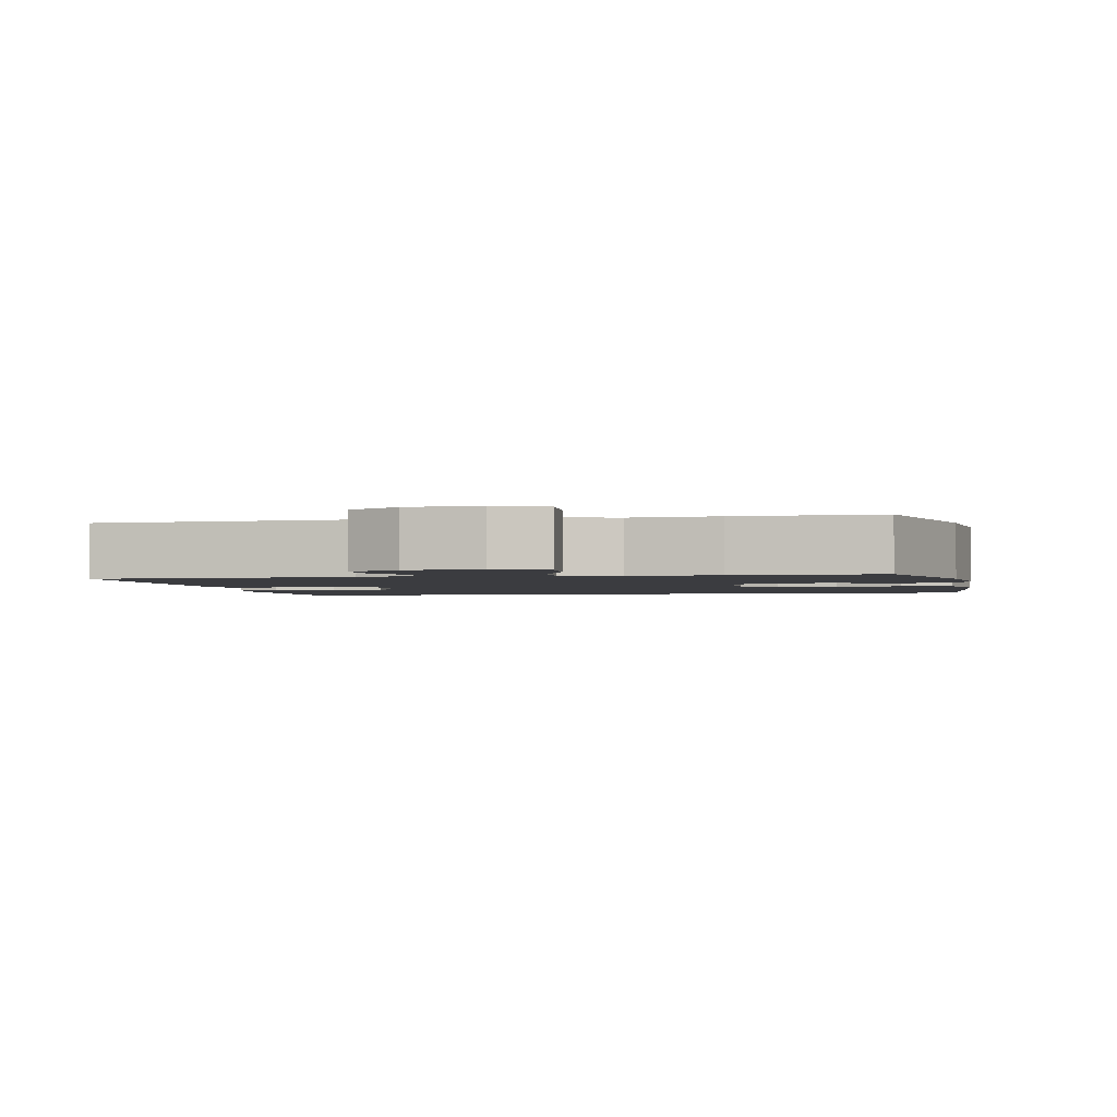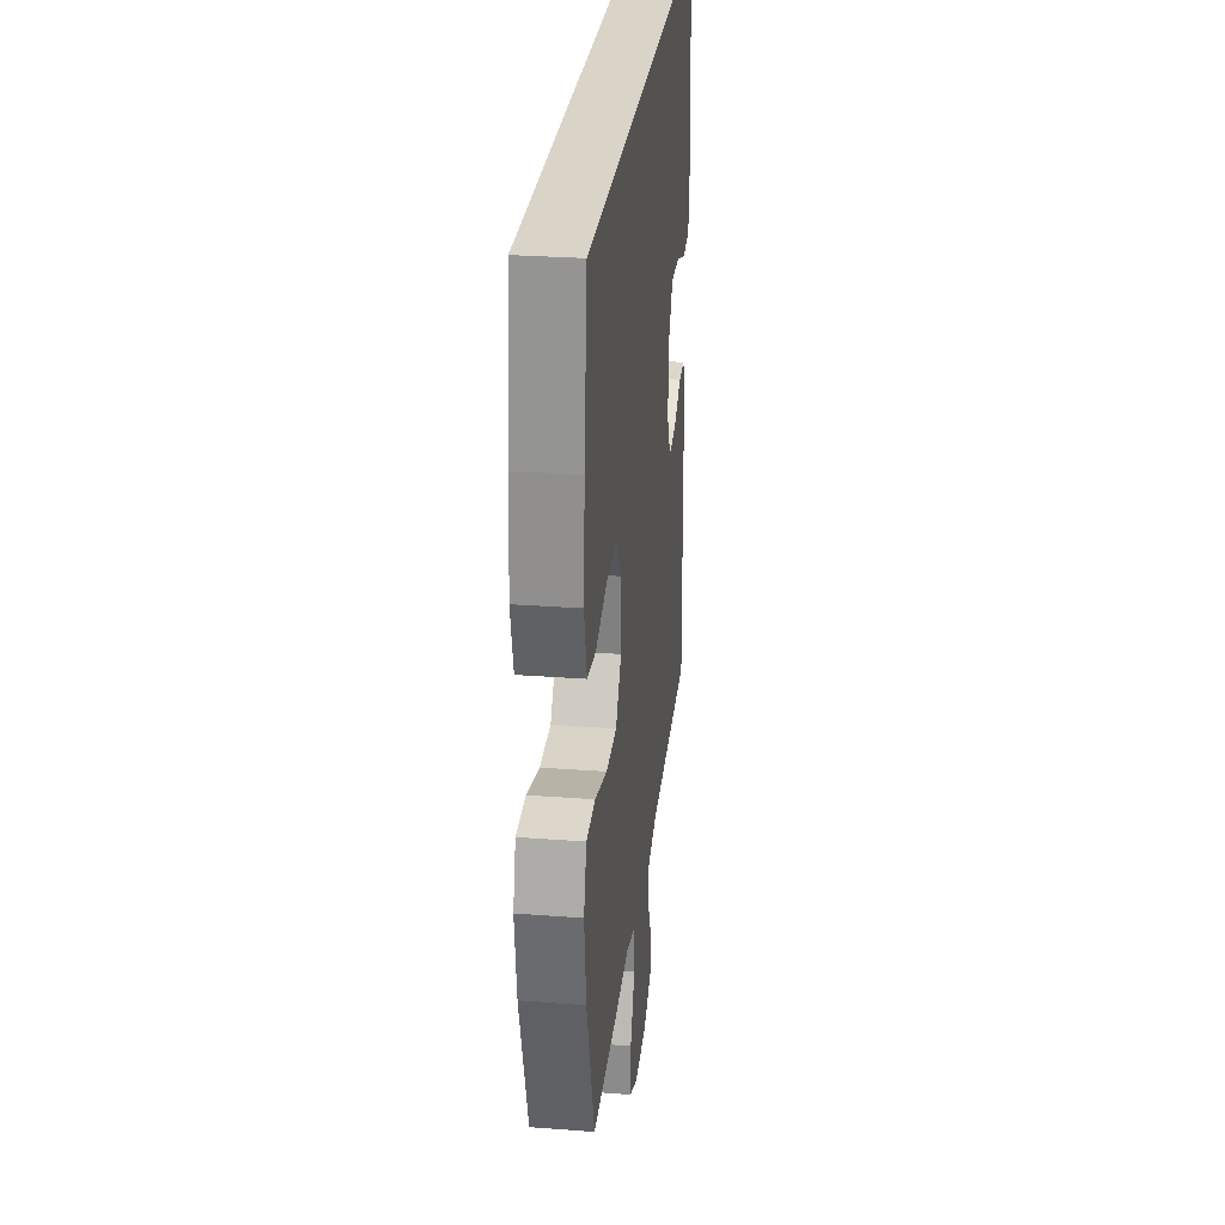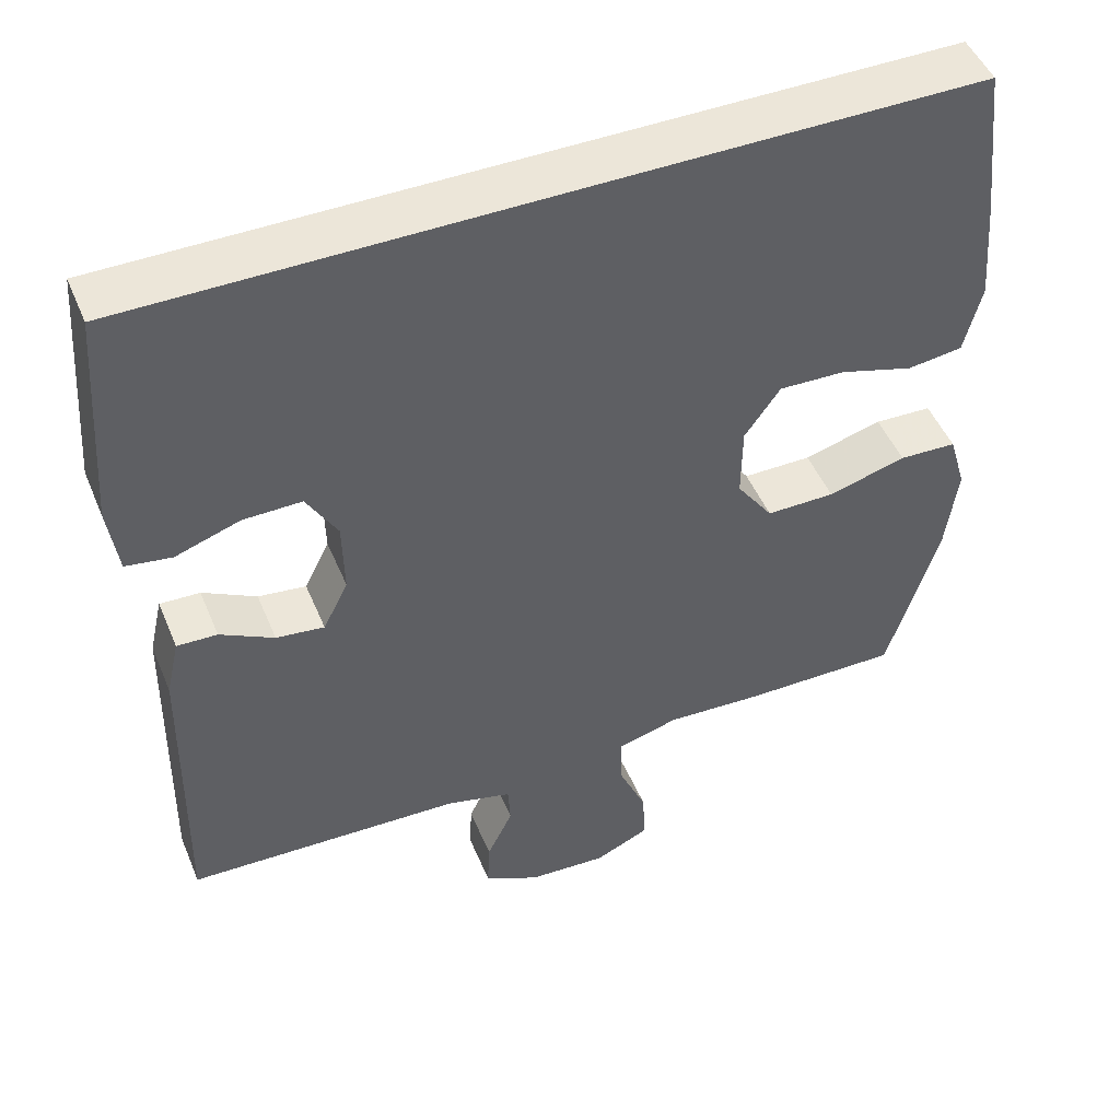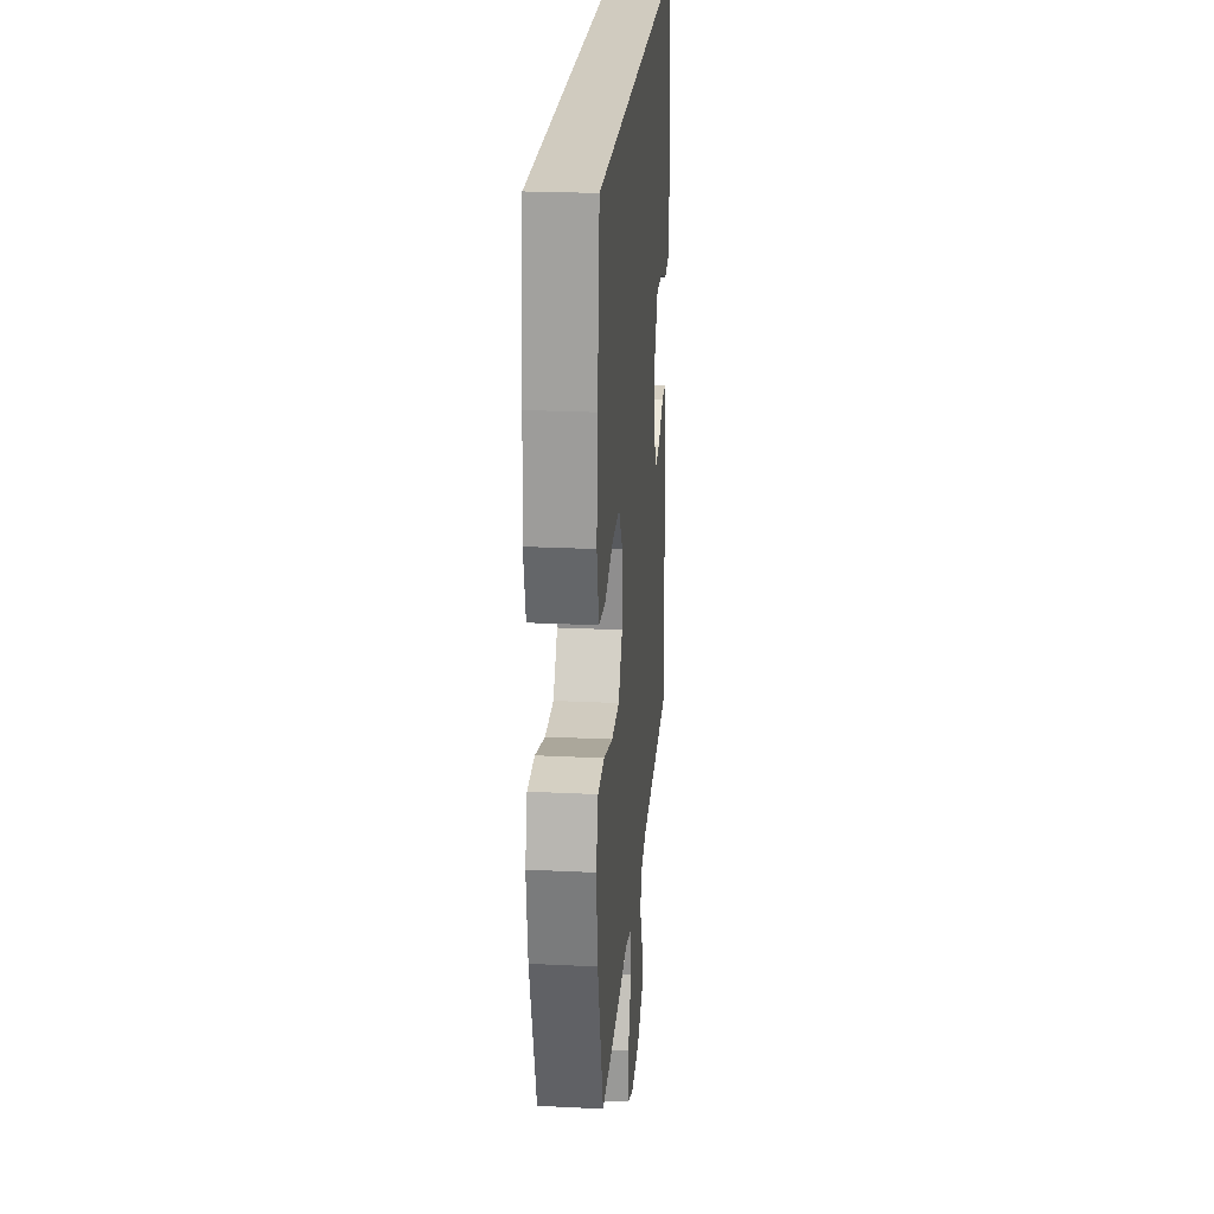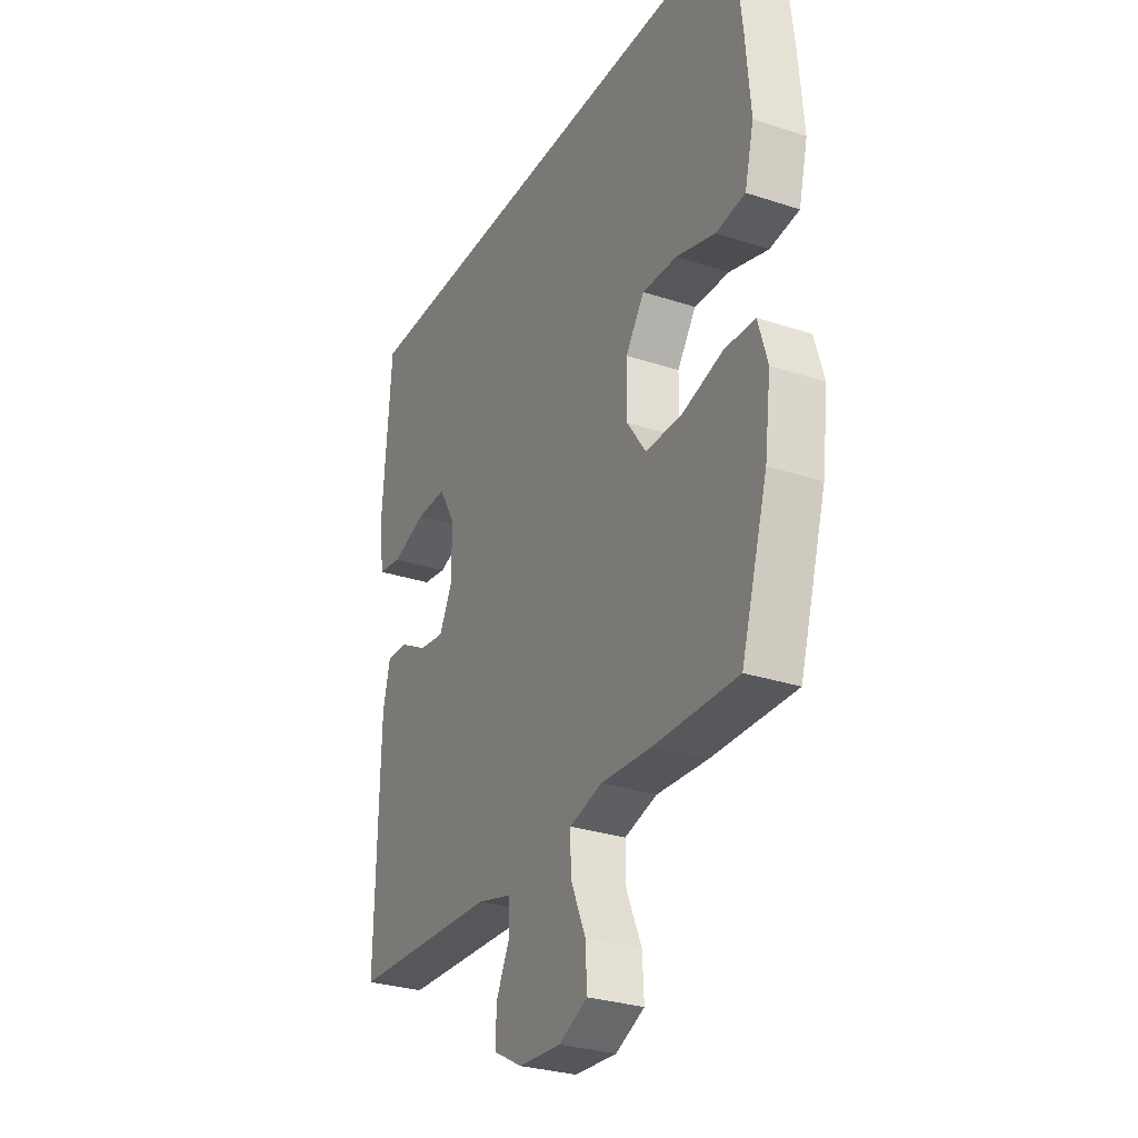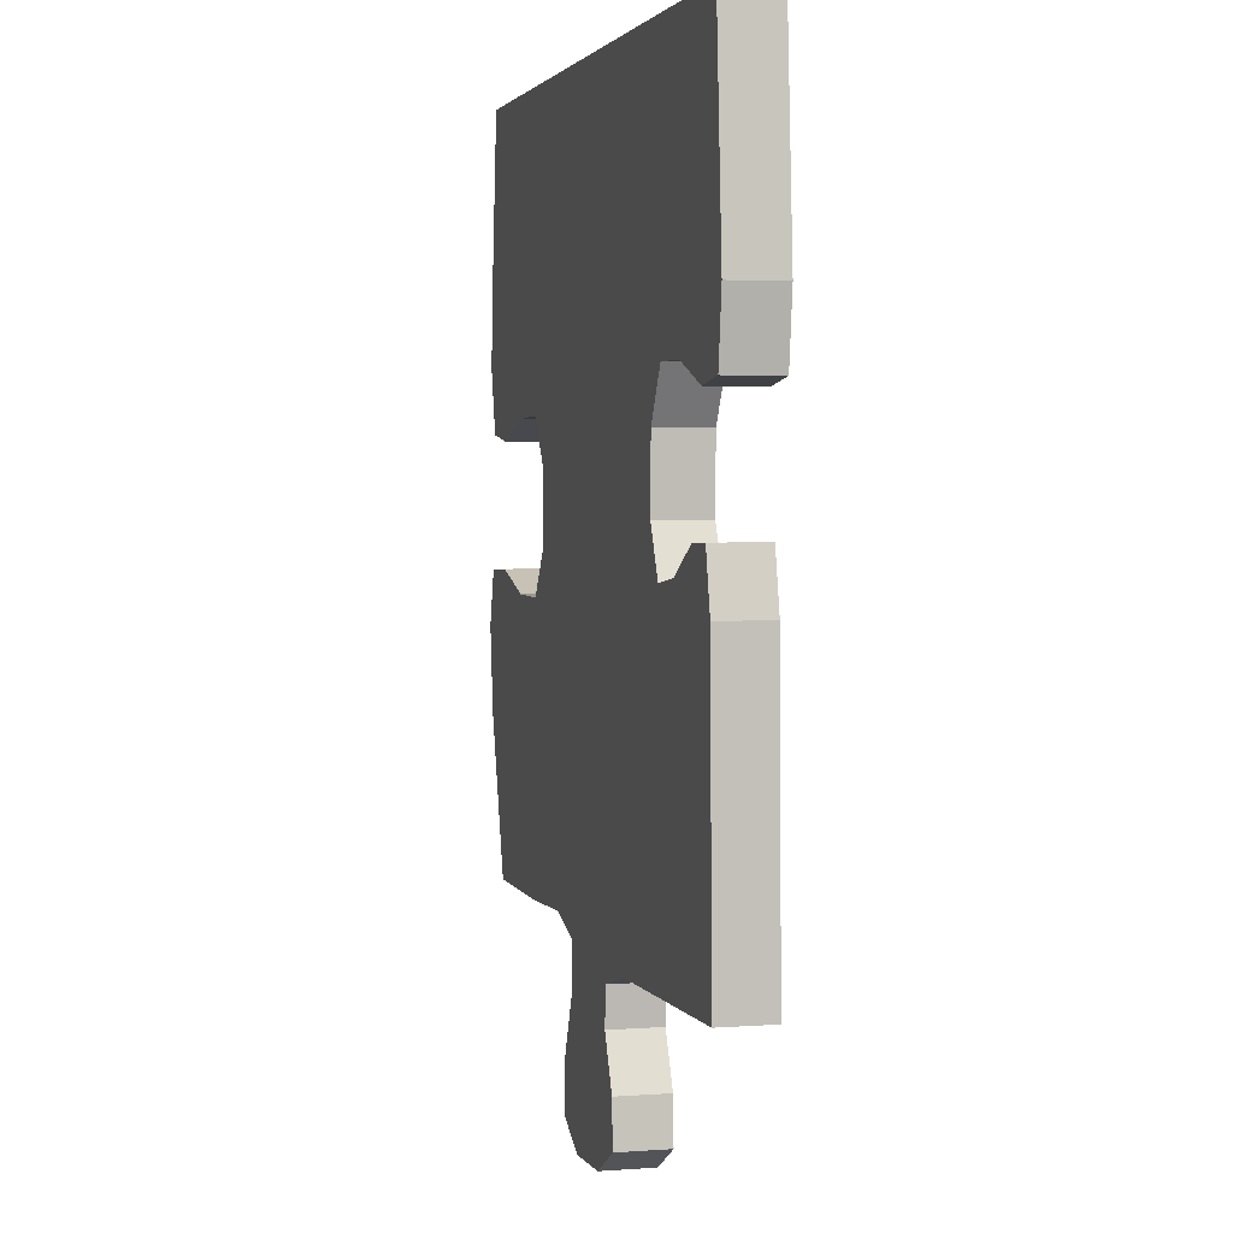
<metadata>
{"format":"obj","ext":"obj","renderer":"f3d","projection":"perspective","resolution":1024,"background":"white","views":[{"elev":-2.1,"azim":-168.5,"up":"+Y"},{"elev":28.4,"azim":-83.5,"up":"+Z"},{"elev":48.7,"azim":157.8,"up":"+Z"},{"elev":23.7,"azim":-85.3,"up":"+Z"},{"elev":-29.2,"azim":-116.0,"up":"+Z"},{"elev":3.2,"azim":76.1,"up":"+Z"}]}
</metadata>
<code>
v 0.5 0.07 -0.5
v 0.149 0.07 -0.514
v 0.066 0.07 -0.536
v 0.063 0.07 -0.588
v 0.096 0.07 -0.656
v 0.099 0.07 -0.718
v 0.029 0.07 -0.756
v -0.072 0.07 -0.762
v -0.141 0.07 -0.73
v -0.137 0.07 -0.66
v -0.101 0.07 -0.577
v -0.1 0.07 -0.513
v -0.178 0.07 -0.491
v -0.3 0.07 -0.498
v -0.5 0.07 -0.5
v -0.564 0.07 -0.288
v -0.579 0.07 -0.172
v -0.557 0.07 -0.097
v -0.484 0.07 -0.094
v -0.385 0.07 -0.122
v -0.298 0.07 -0.122
v -0.252 0.07 -0.057
v -0.253 0.07 0.037
v -0.298 0.07 0.101
v -0.382 0.07 0.098
v -0.475 0.07 0.07
v -0.545 0.07 0.079
v -0.567 0.07 0.167
v -0.556 0.07 0.299
v -0.533 0.07 0.5
v 0.509 0.07 0.5
v 0.53 0.07 0.217
v 0.518 0.07 0.128
v 0.46 0.07 0.119
v 0.378 0.07 0.147
v 0.304 0.07 0.148
v 0.265 0.07 0.081
v 0.263 0.07 -0.015
v 0.295 0.07 -0.079
v 0.356 0.07 -0.071
v 0.424 0.07 -0.034
v 0.475 0.07 -0.032
v 0.492 0.07 -0.107
v 0.5 0 -0.5
v 0.149 0 -0.514
v 0.066 0 -0.536
v 0.063 0 -0.588
v 0.096 0 -0.656
v 0.099 0 -0.718
v 0.029 0 -0.756
v -0.072 0 -0.762
v -0.141 0 -0.73
v -0.137 0 -0.66
v -0.101 0 -0.577
v -0.1 0 -0.513
v -0.178 0 -0.491
v -0.3 0 -0.498
v -0.5 0 -0.5
v -0.564 0 -0.288
v -0.579 0 -0.172
v -0.557 0 -0.097
v -0.484 0 -0.094
v -0.385 0 -0.122
v -0.298 0 -0.122
v -0.252 0 -0.057
v -0.253 0 0.037
v -0.298 0 0.101
v -0.382 0 0.098
v -0.475 0 0.07
v -0.545 0 0.079
v -0.567 0 0.167
v -0.556 0 0.299
v -0.533 0 0.5
v 0.509 0 0.5
v 0.53 0 0.217
v 0.518 0 0.128
v 0.46 0 0.119
v 0.378 0 0.147
v 0.304 0 0.148
v 0.265 0 0.081
v 0.263 0 -0.015
v 0.295 0 -0.079
v 0.356 0 -0.071
v 0.424 0 -0.034
v 0.475 0 -0.032
v 0.492 0 -0.107
f 40 41 42 43
f 39 40 43 1
f 38 39 1 2
f 37 38 2 3
f 32 33 34 35
f 32 35 36
f 31 32 36
f 30 31 36
f 29 30 36 37
f 25 26 27 28
f 24 25 28 29
f 17 18 19 20
f 17 20 21
f 16 17 21
f 13 14 15 16
f 12 13 16 21
f 8 9 10 11
f 8 11 12
f 7 8 12
f 4 5 6 7
f 3 4 7 12
f 24 29 37
f 23 24 37
f 22 23 37 3
f 3 12 21 22
f 86 85 84 83
f 44 86 83 82
f 45 44 82 81
f 46 45 81 80
f 78 77 76 75
f 79 78 75
f 79 75 74
f 79 74 73
f 80 79 73 72
f 71 70 69 68
f 72 71 68 67
f 63 62 61 60
f 64 63 60
f 64 60 59
f 59 58 57 56
f 64 59 56 55
f 54 53 52 51
f 55 54 51
f 55 51 50
f 50 49 48 47
f 55 50 47 46
f 80 72 67
f 80 67 66
f 46 80 66 65
f 65 64 55 46
f 1 44 45 2
f 2 45 46 3
f 3 46 47 4
f 4 47 48 5
f 5 48 49 6
f 6 49 50 7
f 7 50 51 8
f 8 51 52 9
f 9 52 53 10
f 10 53 54 11
f 11 54 55 12
f 12 55 56 13
f 13 56 57 14
f 14 57 58 15
f 15 58 59 16
f 16 59 60 17
f 17 60 61 18
f 18 61 62 19
f 19 62 63 20
f 20 63 64 21
f 21 64 65 22
f 22 65 66 23
f 23 66 67 24
f 24 67 68 25
f 25 68 69 26
f 26 69 70 27
f 27 70 71 28
f 28 71 72 29
f 29 72 73 30
f 30 73 74 31
f 31 74 75 32
f 32 75 76 33
f 33 76 77 34
f 34 77 78 35
f 35 78 79 36
f 36 79 80 37
f 37 80 81 38
f 38 81 82 39
f 39 82 83 40
f 40 83 84 41
f 41 84 85 42
f 42 85 86 43
f 43 86 44 1

</code>
